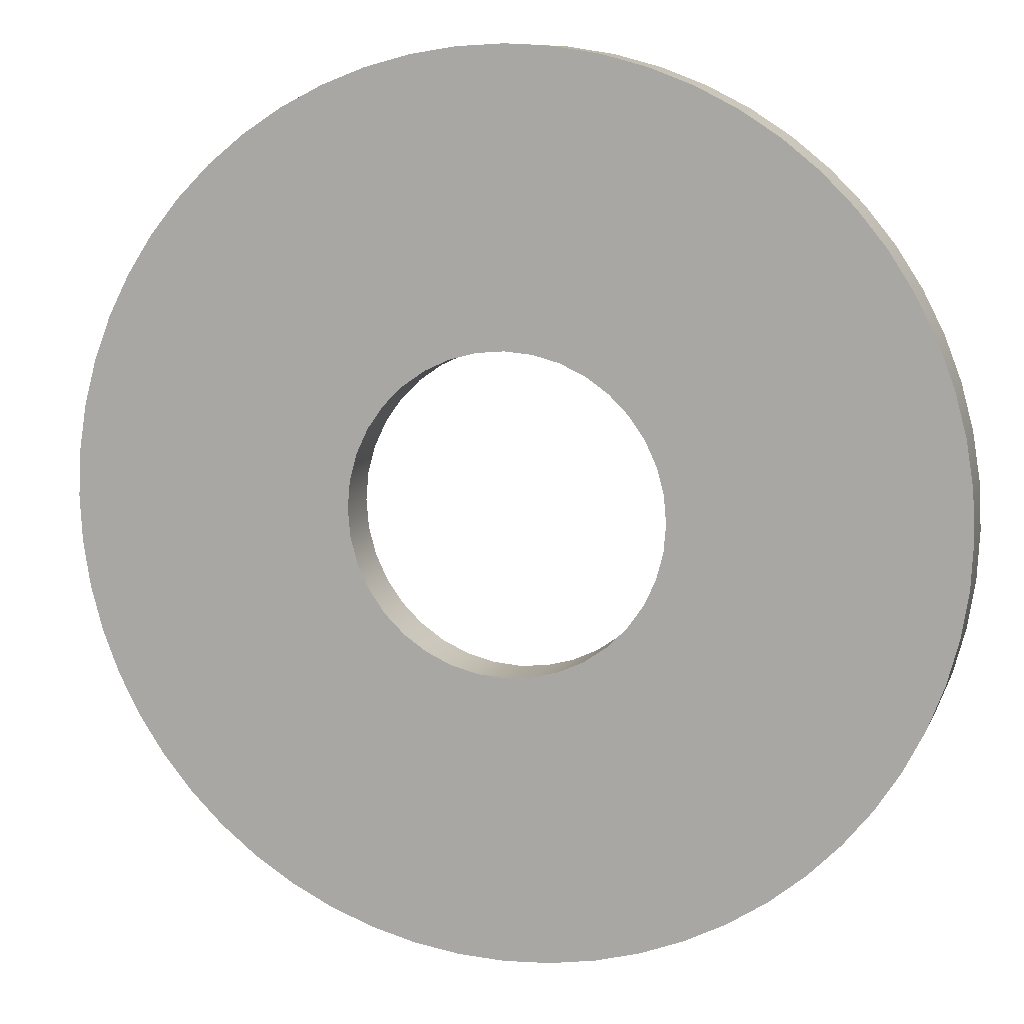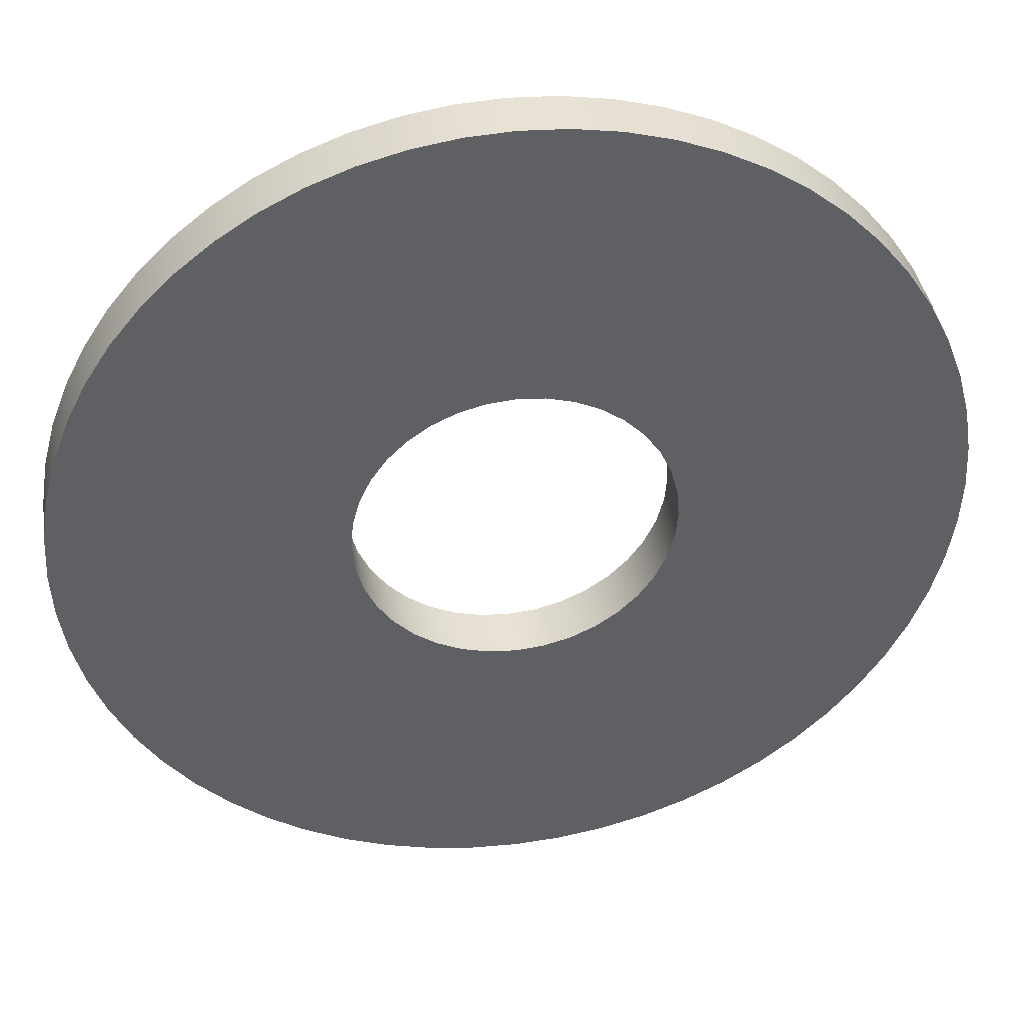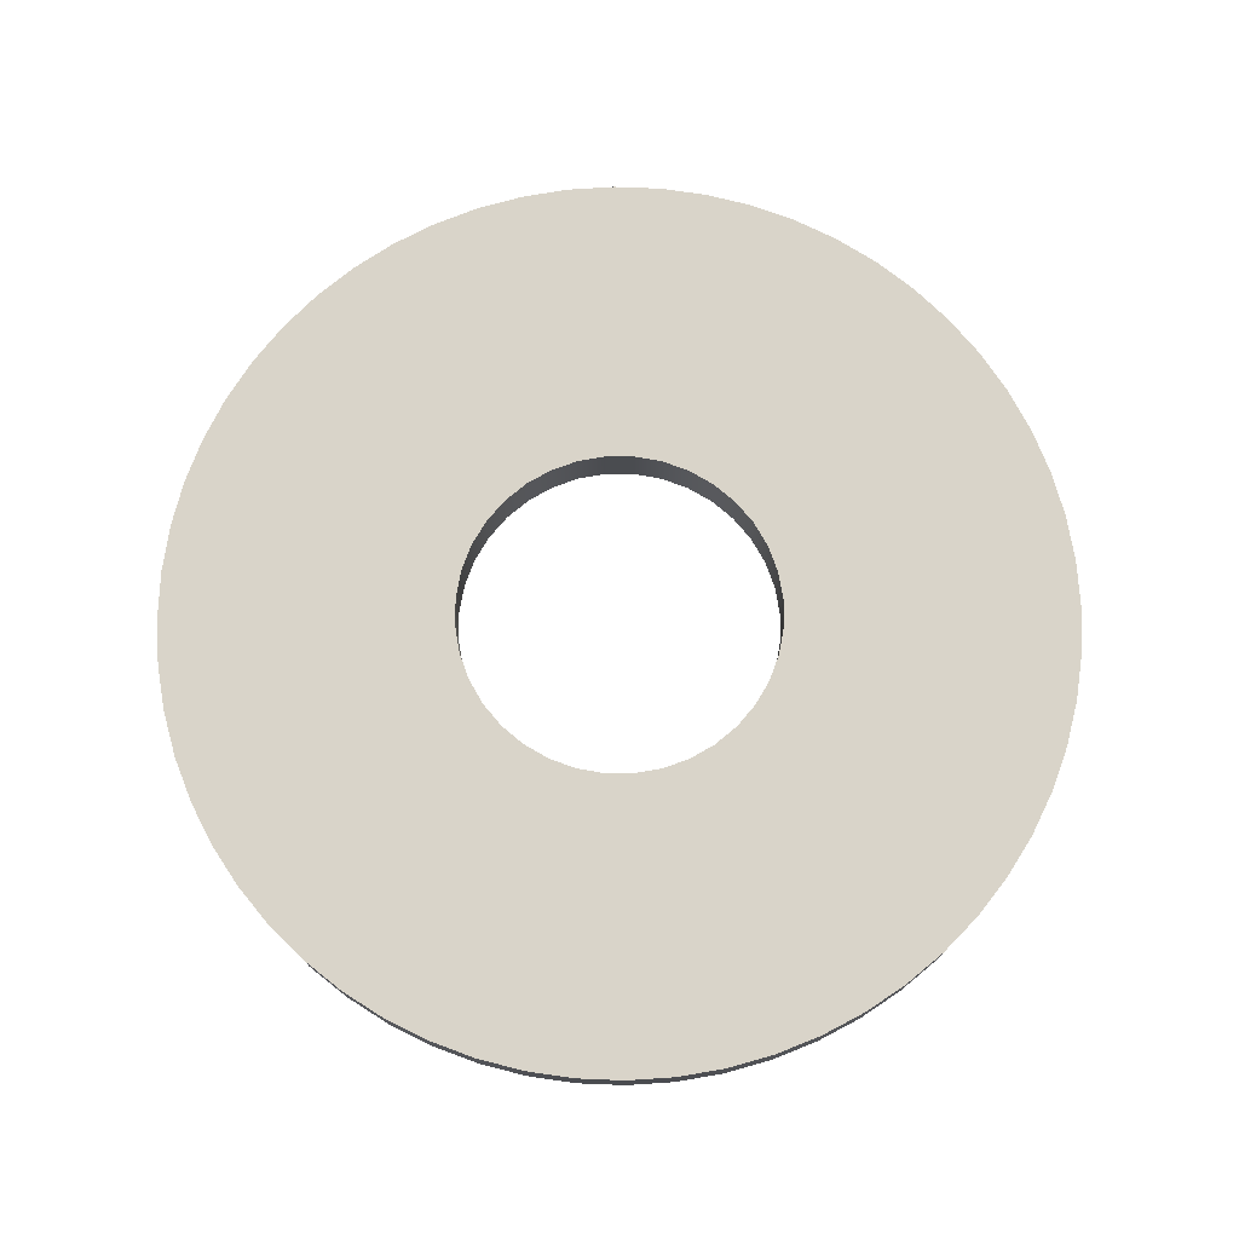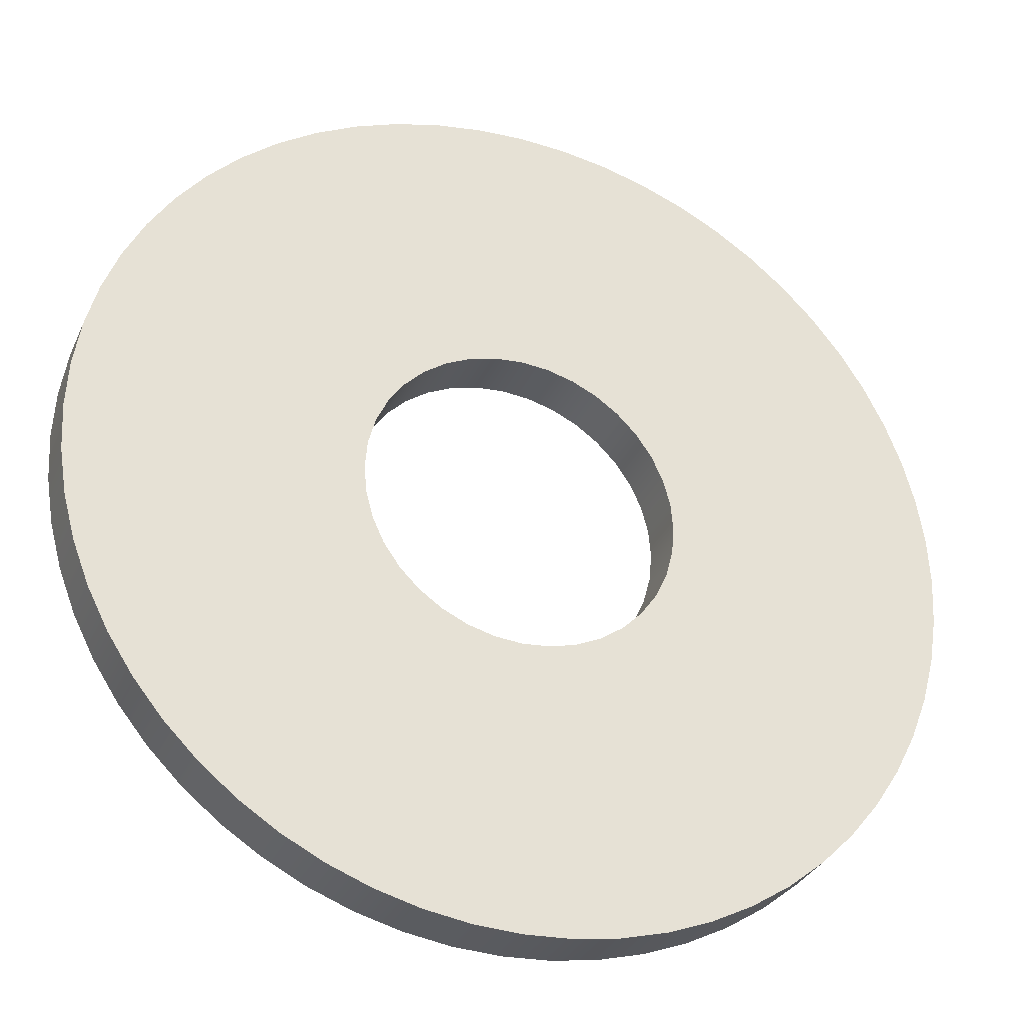
<metadata>
{"format":"obj","ext":"obj","renderer":"f3d","projection":"perspective","resolution":1024,"background":"white","views":[{"elev":9.9,"azim":-163.7,"up":"+Z"},{"elev":40.4,"azim":-8.8,"up":"+Z"},{"elev":74.9,"azim":-24.7,"up":"+Y"},{"elev":-31.7,"azim":-21.1,"up":"+Z"}]}
</metadata>
<code>
v -0.205 0 2.511e-17
v -0.2019 0 0.0356
v -0.1926 0 0.07011
v -0.1775 0 0.1025
v -0.157 0 0.1318
v -0.1318 0 0.157
v -0.1025 0 0.1775
v -0.07011 0 0.1926
v -0.0356 0 0.2019
v 1.255e-17 0 0.205
v 0.0356 0 0.2019
v 0.07011 0 0.1926
v 0.1025 0 0.1775
v 0.1318 0 0.157
v 0.157 0 0.1318
v 0.1775 0 0.1025
v 0.1926 0 0.07011
v 0.2019 0 0.0356
v 0.205 0 0
v 0.2019 0 -0.0356
v 0.1926 0 -0.07011
v 0.1775 0 -0.1025
v 0.157 0 -0.1318
v 0.1318 0 -0.157
v 0.1025 0 -0.1775
v 0.07011 0 -0.1926
v 0.0356 0 -0.2019
v 1.255e-17 0 -0.205
v -0.0356 0 -0.2019
v -0.07011 0 -0.1926
v -0.1025 0 -0.1775
v -0.1318 0 -0.157
v -0.157 0 -0.1318
v -0.1775 0 -0.1025
v -0.1926 0 -0.07011
v -0.2019 0 -0.0356
v -0.575 0 7.042e-17
v -0.5719 0 -0.0601
v -0.5624 0 -0.1195
v -0.5469 0 -0.1777
v -0.5253 0 -0.2339
v -0.498 0 -0.2875
v -0.4652 0 -0.338
v -0.4273 0 -0.3848
v -0.3848 0 -0.4273
v -0.338 0 -0.4652
v -0.2875 0 -0.498
v -0.2339 0 -0.5253
v -0.1777 0 -0.5469
v -0.1195 0 -0.5624
v -0.0601 0 -0.5719
v 3.521e-17 0 -0.575
v 0.0601 0 -0.5719
v 0.1195 0 -0.5624
v 0.1777 0 -0.5469
v 0.2339 0 -0.5253
v 0.2875 0 -0.498
v 0.338 0 -0.4652
v 0.3848 0 -0.4273
v 0.4273 0 -0.3848
v 0.4652 0 -0.338
v 0.498 0 -0.2875
v 0.5253 0 -0.2339
v 0.5469 0 -0.1777
v 0.5624 0 -0.1195
v 0.5719 0 -0.0601
v 0.575 0 0
v 0.5719 0 0.0601
v 0.5624 0 0.1195
v 0.5469 0 0.1777
v 0.5253 0 0.2339
v 0.498 0 0.2875
v 0.4652 0 0.338
v 0.4273 0 0.3848
v 0.3848 0 0.4273
v 0.338 0 0.4652
v 0.2875 0 0.498
v 0.2339 0 0.5253
v 0.1777 0 0.5469
v 0.1195 0 0.5624
v 0.0601 0 0.5719
v 3.521e-17 0 0.575
v -0.0601 0 0.5719
v -0.1195 0 0.5624
v -0.1777 0 0.5469
v -0.2339 0 0.5253
v -0.2875 0 0.498
v -0.338 0 0.4652
v -0.3848 0 0.4273
v -0.4273 0 0.3848
v -0.4652 0 0.338
v -0.498 0 0.2875
v -0.5253 0 0.2339
v -0.5469 0 0.1777
v -0.5624 0 0.1195
v -0.5719 0 0.0601
v -0.205 0.07 2.511e-17
v -0.2019 0.07 -0.0356
v -0.1926 0.07 -0.07011
v -0.1775 0.07 -0.1025
v -0.157 0.07 -0.1318
v -0.1318 0.07 -0.157
v -0.1025 0.07 -0.1775
v -0.07011 0.07 -0.1926
v -0.0356 0.07 -0.2019
v 1.255e-17 0.07 -0.205
v 0.0356 0.07 -0.2019
v 0.07011 0.07 -0.1926
v 0.1025 0.07 -0.1775
v 0.1318 0.07 -0.157
v 0.157 0.07 -0.1318
v 0.1775 0.07 -0.1025
v 0.1926 0.07 -0.07011
v 0.2019 0.07 -0.0356
v 0.205 0.07 0
v 0.2019 0.07 0.0356
v 0.1926 0.07 0.07011
v 0.1775 0.07 0.1025
v 0.157 0.07 0.1318
v 0.1318 0.07 0.157
v 0.1025 0.07 0.1775
v 0.07011 0.07 0.1926
v 0.0356 0.07 0.2019
v 1.255e-17 0.07 0.205
v -0.0356 0.07 0.2019
v -0.07011 0.07 0.1926
v -0.1025 0.07 0.1775
v -0.1318 0.07 0.157
v -0.157 0.07 0.1318
v -0.1775 0.07 0.1025
v -0.1926 0.07 0.07011
v -0.2019 0.07 0.0356
v -0.575 0.07 7.042e-17
v -0.5719 0.07 0.0601
v -0.5624 0.07 0.1195
v -0.5469 0.07 0.1777
v -0.5253 0.07 0.2339
v -0.498 0.07 0.2875
v -0.4652 0.07 0.338
v -0.4273 0.07 0.3848
v -0.3848 0.07 0.4273
v -0.338 0.07 0.4652
v -0.2875 0.07 0.498
v -0.2339 0.07 0.5253
v -0.1777 0.07 0.5469
v -0.1195 0.07 0.5624
v -0.0601 0.07 0.5719
v 3.521e-17 0.07 0.575
v 0.0601 0.07 0.5719
v 0.1195 0.07 0.5624
v 0.1777 0.07 0.5469
v 0.2339 0.07 0.5253
v 0.2875 0.07 0.498
v 0.338 0.07 0.4652
v 0.3848 0.07 0.4273
v 0.4273 0.07 0.3848
v 0.4652 0.07 0.338
v 0.498 0.07 0.2875
v 0.5253 0.07 0.2339
v 0.5469 0.07 0.1777
v 0.5624 0.07 0.1195
v 0.5719 0.07 0.0601
v 0.575 0.07 0
v 0.5719 0.07 -0.0601
v 0.5624 0.07 -0.1195
v 0.5469 0.07 -0.1777
v 0.5253 0.07 -0.2339
v 0.498 0.07 -0.2875
v 0.4652 0.07 -0.338
v 0.4273 0.07 -0.3848
v 0.3848 0.07 -0.4273
v 0.338 0.07 -0.4652
v 0.2875 0.07 -0.498
v 0.2339 0.07 -0.5253
v 0.1777 0.07 -0.5469
v 0.1195 0.07 -0.5624
v 0.0601 0.07 -0.5719
v 3.521e-17 0.07 -0.575
v -0.0601 0.07 -0.5719
v -0.1195 0.07 -0.5624
v -0.1777 0.07 -0.5469
v -0.2339 0.07 -0.5253
v -0.2875 0.07 -0.498
v -0.338 0.07 -0.4652
v -0.3848 0.07 -0.4273
v -0.4273 0.07 -0.3848
v -0.4652 0.07 -0.338
v -0.498 0.07 -0.2875
v -0.5253 0.07 -0.2339
v -0.5469 0.07 -0.1777
v -0.5624 0.07 -0.1195
v -0.5719 0.07 -0.0601
v -0.575 0.07 7.042e-17
v -0.5719 0.07 -0.0601
v -0.5624 0.07 -0.1195
v -0.5469 0.07 -0.1777
v -0.5253 0.07 -0.2339
v -0.498 0.07 -0.2875
v -0.4652 0.07 -0.338
v -0.4273 0.07 -0.3848
v -0.3848 0.07 -0.4273
v -0.338 0.07 -0.4652
v -0.2875 0.07 -0.498
v -0.2339 0.07 -0.5253
v -0.1777 0.07 -0.5469
v -0.1195 0.07 -0.5624
v -0.0601 0.07 -0.5719
v 3.521e-17 0.07 -0.575
v 0.0601 0.07 -0.5719
v 0.1195 0.07 -0.5624
v 0.1777 0.07 -0.5469
v 0.2339 0.07 -0.5253
v 0.2875 0.07 -0.498
v 0.338 0.07 -0.4652
v 0.3848 0.07 -0.4273
v 0.4273 0.07 -0.3848
v 0.4652 0.07 -0.338
v 0.498 0.07 -0.2875
v 0.5253 0.07 -0.2339
v 0.5469 0.07 -0.1777
v 0.5624 0.07 -0.1195
v 0.5719 0.07 -0.0601
v 0.575 0.07 0
v 0.5719 0.07 0.0601
v 0.5624 0.07 0.1195
v 0.5469 0.07 0.1777
v 0.5253 0.07 0.2339
v 0.498 0.07 0.2875
v 0.4652 0.07 0.338
v 0.4273 0.07 0.3848
v 0.3848 0.07 0.4273
v 0.338 0.07 0.4652
v 0.2875 0.07 0.498
v 0.2339 0.07 0.5253
v 0.1777 0.07 0.5469
v 0.1195 0.07 0.5624
v 0.0601 0.07 0.5719
v 3.521e-17 0.07 0.575
v -0.0601 0.07 0.5719
v -0.1195 0.07 0.5624
v -0.1777 0.07 0.5469
v -0.2339 0.07 0.5253
v -0.2875 0.07 0.498
v -0.338 0.07 0.4652
v -0.3848 0.07 0.4273
v -0.4273 0.07 0.3848
v -0.4652 0.07 0.338
v -0.498 0.07 0.2875
v -0.5253 0.07 0.2339
v -0.5469 0.07 0.1777
v -0.5624 0.07 0.1195
v -0.5719 0.07 0.0601
v -0.575 0 7.042e-17
v -0.5719 0 0.0601
v -0.5624 0 0.1195
v -0.5469 0 0.1777
v -0.5253 0 0.2339
v -0.498 0 0.2875
v -0.4652 0 0.338
v -0.4273 0 0.3848
v -0.3848 0 0.4273
v -0.338 0 0.4652
v -0.2875 0 0.498
v -0.2339 0 0.5253
v -0.1777 0 0.5469
v -0.1195 0 0.5624
v -0.0601 0 0.5719
v 3.521e-17 0 0.575
v 0.0601 0 0.5719
v 0.1195 0 0.5624
v 0.1777 0 0.5469
v 0.2339 0 0.5253
v 0.2875 0 0.498
v 0.338 0 0.4652
v 0.3848 0 0.4273
v 0.4273 0 0.3848
v 0.4652 0 0.338
v 0.498 0 0.2875
v 0.5253 0 0.2339
v 0.5469 0 0.1777
v 0.5624 0 0.1195
v 0.5719 0 0.0601
v 0.575 0 0
v 0.5719 0 -0.0601
v 0.5624 0 -0.1195
v 0.5469 0 -0.1777
v 0.5253 0 -0.2339
v 0.498 0 -0.2875
v 0.4652 0 -0.338
v 0.4273 0 -0.3848
v 0.3848 0 -0.4273
v 0.338 0 -0.4652
v 0.2875 0 -0.498
v 0.2339 0 -0.5253
v 0.1777 0 -0.5469
v 0.1195 0 -0.5624
v 0.0601 0 -0.5719
v 3.521e-17 0 -0.575
v -0.0601 0 -0.5719
v -0.1195 0 -0.5624
v -0.1777 0 -0.5469
v -0.2339 0 -0.5253
v -0.2875 0 -0.498
v -0.338 0 -0.4652
v -0.3848 0 -0.4273
v -0.4273 0 -0.3848
v -0.4652 0 -0.338
v -0.498 0 -0.2875
v -0.5253 0 -0.2339
v -0.5469 0 -0.1777
v -0.5624 0 -0.1195
v -0.5719 0 -0.0601
v -0.575 0 7.042e-17
v -0.575 0.07 7.042e-17
v -0.205 0.07 2.511e-17
v -0.2019 0.07 0.0356
v -0.1926 0.07 0.07011
v -0.1775 0.07 0.1025
v -0.157 0.07 0.1318
v -0.1318 0.07 0.157
v -0.1025 0.07 0.1775
v -0.07011 0.07 0.1926
v -0.0356 0.07 0.2019
v 1.255e-17 0.07 0.205
v 0.0356 0.07 0.2019
v 0.07011 0.07 0.1926
v 0.1025 0.07 0.1775
v 0.1318 0.07 0.157
v 0.157 0.07 0.1318
v 0.1775 0.07 0.1025
v 0.1926 0.07 0.07011
v 0.2019 0.07 0.0356
v 0.205 0.07 0
v 0.2019 0.07 -0.0356
v 0.1926 0.07 -0.07011
v 0.1775 0.07 -0.1025
v 0.157 0.07 -0.1318
v 0.1318 0.07 -0.157
v 0.1025 0.07 -0.1775
v 0.07011 0.07 -0.1926
v 0.0356 0.07 -0.2019
v 1.255e-17 0.07 -0.205
v -0.0356 0.07 -0.2019
v -0.07011 0.07 -0.1926
v -0.1025 0.07 -0.1775
v -0.1318 0.07 -0.157
v -0.157 0.07 -0.1318
v -0.1775 0.07 -0.1025
v -0.1926 0.07 -0.07011
v -0.2019 0.07 -0.0356
v -0.205 0 2.511e-17
v -0.2019 0 -0.0356
v -0.1926 0 -0.07011
v -0.1775 0 -0.1025
v -0.157 0 -0.1318
v -0.1318 0 -0.157
v -0.1025 0 -0.1775
v -0.07011 0 -0.1926
v -0.0356 0 -0.2019
v 1.255e-17 0 -0.205
v 0.0356 0 -0.2019
v 0.07011 0 -0.1926
v 0.1025 0 -0.1775
v 0.1318 0 -0.157
v 0.157 0 -0.1318
v 0.1775 0 -0.1025
v 0.1926 0 -0.07011
v 0.2019 0 -0.0356
v 0.205 0 0
v 0.2019 0 0.0356
v 0.1926 0 0.07011
v 0.1775 0 0.1025
v 0.157 0 0.1318
v 0.1318 0 0.157
v 0.1025 0 0.1775
v 0.07011 0 0.1926
v 0.0356 0 0.2019
v 1.255e-17 0 0.205
v -0.0356 0 0.2019
v -0.07011 0 0.1926
v -0.1025 0 0.1775
v -0.1318 0 0.157
v -0.157 0 0.1318
v -0.1775 0 0.1025
v -0.1926 0 0.07011
v -0.2019 0 0.0356
v -0.205 0.07 2.511e-17
v -0.205 0 2.511e-17
f 2 96 1
f 1 96 37
f 1 37 38
f 96 2 95
f 95 2 3
f 95 3 94
f 94 3 93
f 93 3 4
f 93 4 92
f 92 4 91
f 91 4 5
f 91 5 90
f 90 5 6
f 90 6 89
f 89 6 88
f 88 6 7
f 88 7 87
f 87 7 86
f 86 7 8
f 86 8 85
f 85 8 9
f 85 9 84
f 84 9 83
f 83 9 10
f 83 10 82
f 82 10 81
f 81 10 11
f 81 11 80
f 80 11 79
f 79 11 12
f 79 12 78
f 78 12 13
f 78 13 77
f 77 13 76
f 76 13 14
f 76 14 75
f 75 14 74
f 74 14 15
f 74 15 73
f 73 15 16
f 73 16 72
f 72 16 71
f 71 16 17
f 71 17 70
f 70 17 69
f 69 17 18
f 69 18 68
f 68 18 19
f 68 19 67
f 67 19 66
f 66 19 20
f 66 20 65
f 65 20 21
f 65 21 64
f 64 21 63
f 63 21 22
f 63 22 62
f 62 22 61
f 61 22 23
f 61 23 60
f 60 23 24
f 60 24 59
f 59 24 58
f 58 24 25
f 58 25 57
f 57 25 56
f 56 25 26
f 56 26 55
f 55 26 27
f 55 27 54
f 54 27 53
f 53 27 28
f 53 28 52
f 52 28 51
f 51 28 29
f 51 29 50
f 50 29 49
f 49 29 30
f 49 30 48
f 48 30 31
f 48 31 47
f 47 31 46
f 46 31 32
f 46 32 45
f 45 32 44
f 44 32 33
f 44 33 43
f 43 33 34
f 43 34 42
f 42 34 41
f 41 34 35
f 41 35 40
f 40 35 39
f 39 35 36
f 39 36 38
f 38 36 1
f 98 192 97
f 97 192 133
f 97 133 134
f 192 98 191
f 191 98 99
f 191 99 190
f 190 99 189
f 189 99 100
f 189 100 188
f 188 100 187
f 187 100 101
f 187 101 186
f 186 101 102
f 186 102 185
f 185 102 184
f 184 102 103
f 184 103 183
f 183 103 182
f 182 103 104
f 182 104 181
f 181 104 105
f 181 105 180
f 180 105 179
f 179 105 106
f 179 106 178
f 178 106 177
f 177 106 107
f 177 107 176
f 176 107 175
f 175 107 108
f 175 108 174
f 174 108 109
f 174 109 173
f 173 109 172
f 172 109 110
f 172 110 171
f 171 110 170
f 170 110 111
f 170 111 169
f 169 111 112
f 169 112 168
f 168 112 167
f 167 112 113
f 167 113 166
f 166 113 165
f 165 113 114
f 165 114 164
f 164 114 115
f 164 115 163
f 163 115 162
f 162 115 116
f 162 116 161
f 161 116 117
f 161 117 160
f 160 117 159
f 159 117 118
f 159 118 158
f 158 118 157
f 157 118 119
f 157 119 156
f 156 119 120
f 156 120 155
f 155 120 154
f 154 120 121
f 154 121 153
f 153 121 152
f 152 121 122
f 152 122 151
f 151 122 123
f 151 123 150
f 150 123 149
f 149 123 124
f 149 124 148
f 148 124 147
f 147 124 125
f 147 125 146
f 146 125 145
f 145 125 126
f 145 126 144
f 144 126 127
f 144 127 143
f 143 127 142
f 142 127 128
f 142 128 141
f 141 128 140
f 140 128 129
f 140 129 139
f 139 129 130
f 139 130 138
f 138 130 137
f 137 130 131
f 137 131 136
f 136 131 135
f 135 131 132
f 135 132 134
f 134 132 97
f 194 312 193
f 193 312 313
f 314 253 252
f 252 253 254
f 252 254 251
f 251 254 255
f 251 255 250
f 250 255 256
f 250 256 249
f 249 256 257
f 249 257 248
f 248 257 258
f 248 258 247
f 247 258 259
f 247 259 246
f 246 259 260
f 246 260 245
f 245 260 261
f 245 261 244
f 244 261 262
f 244 262 243
f 243 262 263
f 243 263 242
f 242 263 264
f 242 264 241
f 241 264 265
f 241 265 240
f 240 265 266
f 240 266 239
f 239 266 267
f 239 267 238
f 238 267 268
f 238 268 237
f 237 268 269
f 237 269 236
f 236 269 270
f 236 270 235
f 235 270 271
f 235 271 234
f 234 271 272
f 234 272 233
f 233 272 273
f 233 273 232
f 232 273 274
f 232 274 231
f 231 274 275
f 231 275 230
f 230 275 276
f 230 276 229
f 229 276 277
f 229 277 228
f 228 277 278
f 228 278 227
f 227 278 279
f 227 279 226
f 226 279 280
f 226 280 225
f 225 280 281
f 225 281 224
f 224 281 282
f 224 282 223
f 223 282 283
f 223 283 222
f 222 283 284
f 222 284 221
f 221 284 285
f 221 285 220
f 220 285 286
f 220 286 219
f 219 286 287
f 219 287 218
f 218 287 288
f 218 288 217
f 217 288 289
f 217 289 216
f 216 289 290
f 216 290 215
f 215 290 291
f 215 291 214
f 214 291 292
f 214 292 213
f 213 292 293
f 213 293 212
f 212 293 294
f 212 294 211
f 211 294 295
f 211 295 210
f 210 295 296
f 210 296 209
f 209 296 297
f 209 297 208
f 208 297 298
f 208 298 207
f 207 298 299
f 207 299 206
f 206 299 300
f 206 300 205
f 205 300 301
f 205 301 204
f 204 301 302
f 204 302 203
f 203 302 303
f 203 303 202
f 202 303 304
f 202 304 201
f 201 304 305
f 201 305 200
f 200 305 306
f 200 306 199
f 199 306 307
f 199 307 198
f 198 307 308
f 198 308 197
f 197 308 309
f 197 309 196
f 196 309 310
f 196 310 195
f 195 310 311
f 195 311 194
f 194 311 312
f 316 386 315
f 315 386 388
f 387 351 350
f 350 351 352
f 350 352 349
f 349 352 353
f 349 353 348
f 348 353 354
f 348 354 347
f 347 354 355
f 347 355 346
f 346 355 356
f 346 356 345
f 345 356 357
f 345 357 344
f 344 357 358
f 344 358 343
f 343 358 359
f 343 359 342
f 342 359 360
f 342 360 341
f 341 360 361
f 341 361 340
f 340 361 362
f 340 362 339
f 339 362 363
f 339 363 338
f 338 363 364
f 338 364 337
f 337 364 365
f 337 365 336
f 336 365 366
f 336 366 335
f 335 366 367
f 335 367 334
f 334 367 368
f 334 368 333
f 333 368 369
f 333 369 332
f 332 369 370
f 332 370 331
f 331 370 371
f 331 371 330
f 330 371 372
f 330 372 329
f 329 372 373
f 329 373 328
f 328 373 374
f 328 374 327
f 327 374 375
f 327 375 326
f 326 375 376
f 326 376 325
f 325 376 377
f 325 377 324
f 324 377 378
f 324 378 323
f 323 378 379
f 323 379 322
f 322 379 380
f 322 380 321
f 321 380 381
f 321 381 320
f 320 381 382
f 320 382 319
f 319 382 383
f 319 383 318
f 318 383 384
f 318 384 317
f 317 384 385
f 317 385 316
f 316 385 386

</code>
